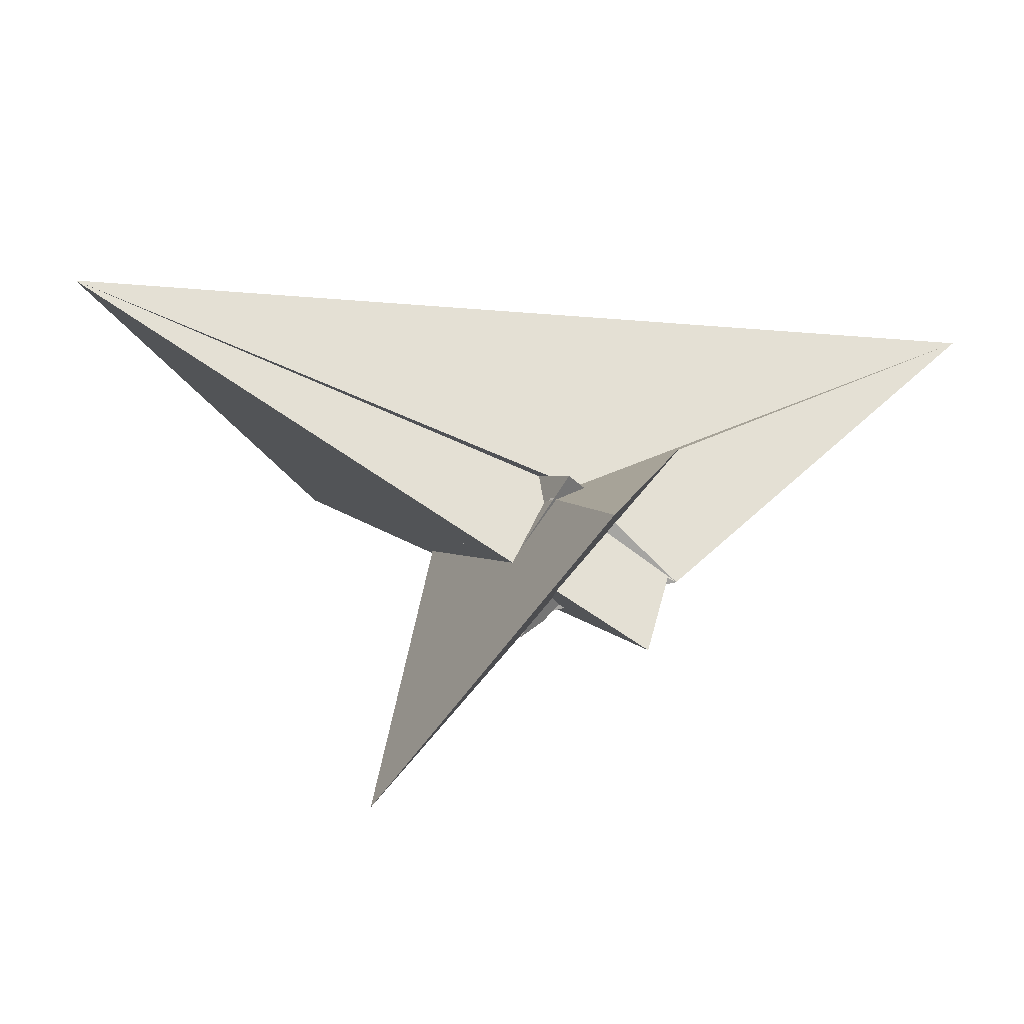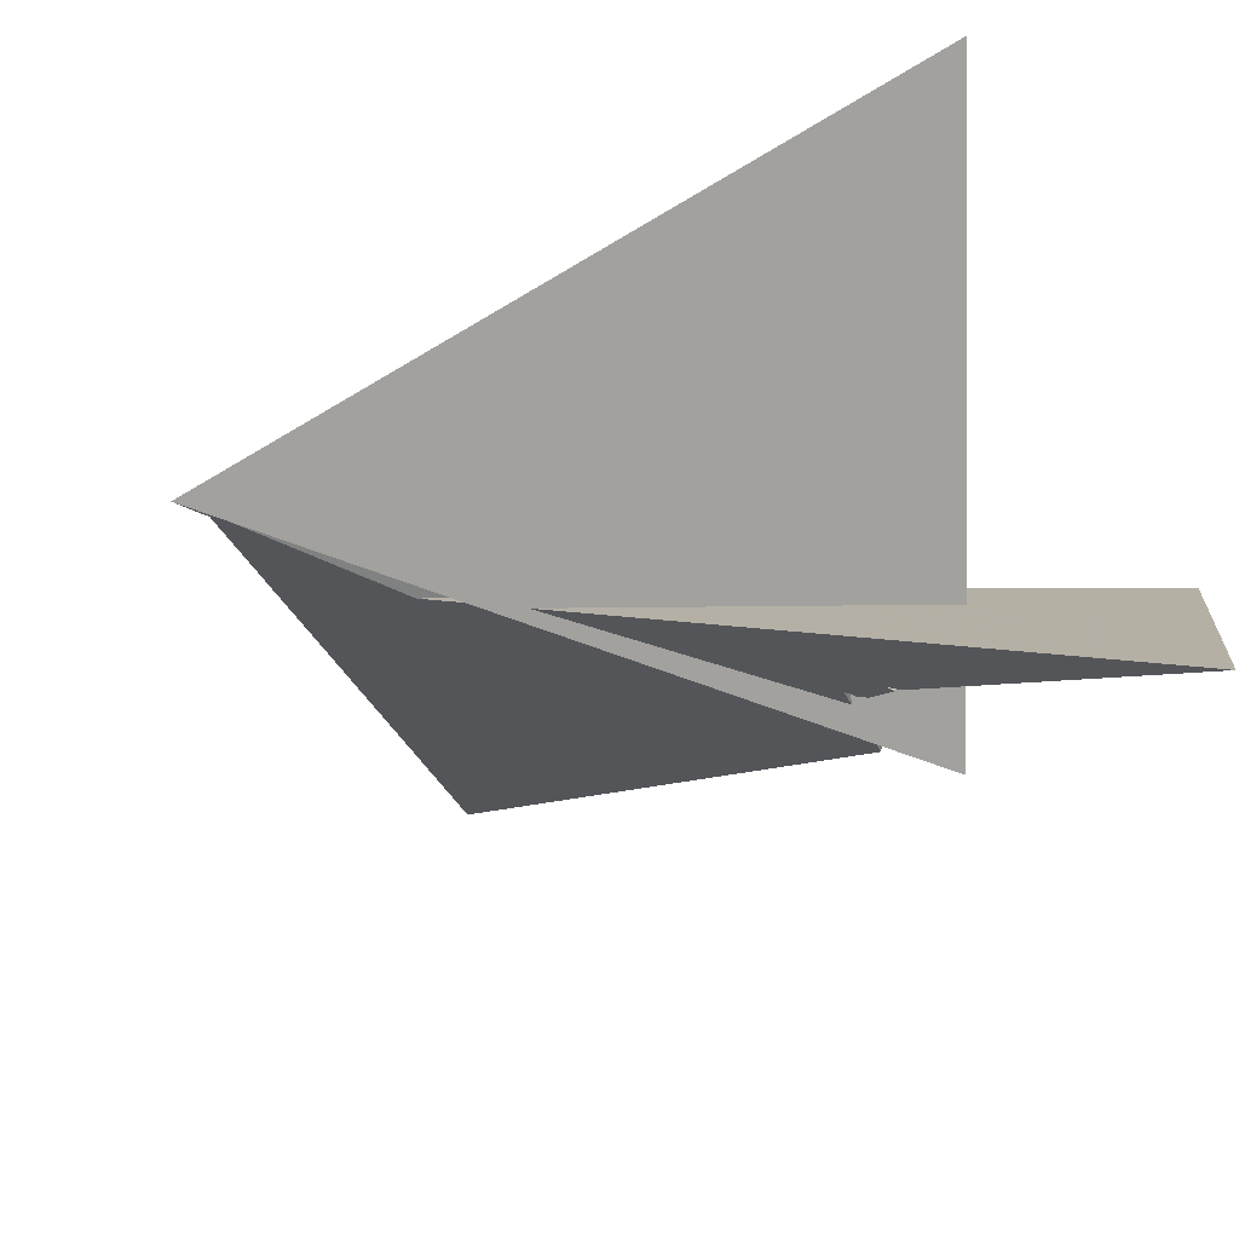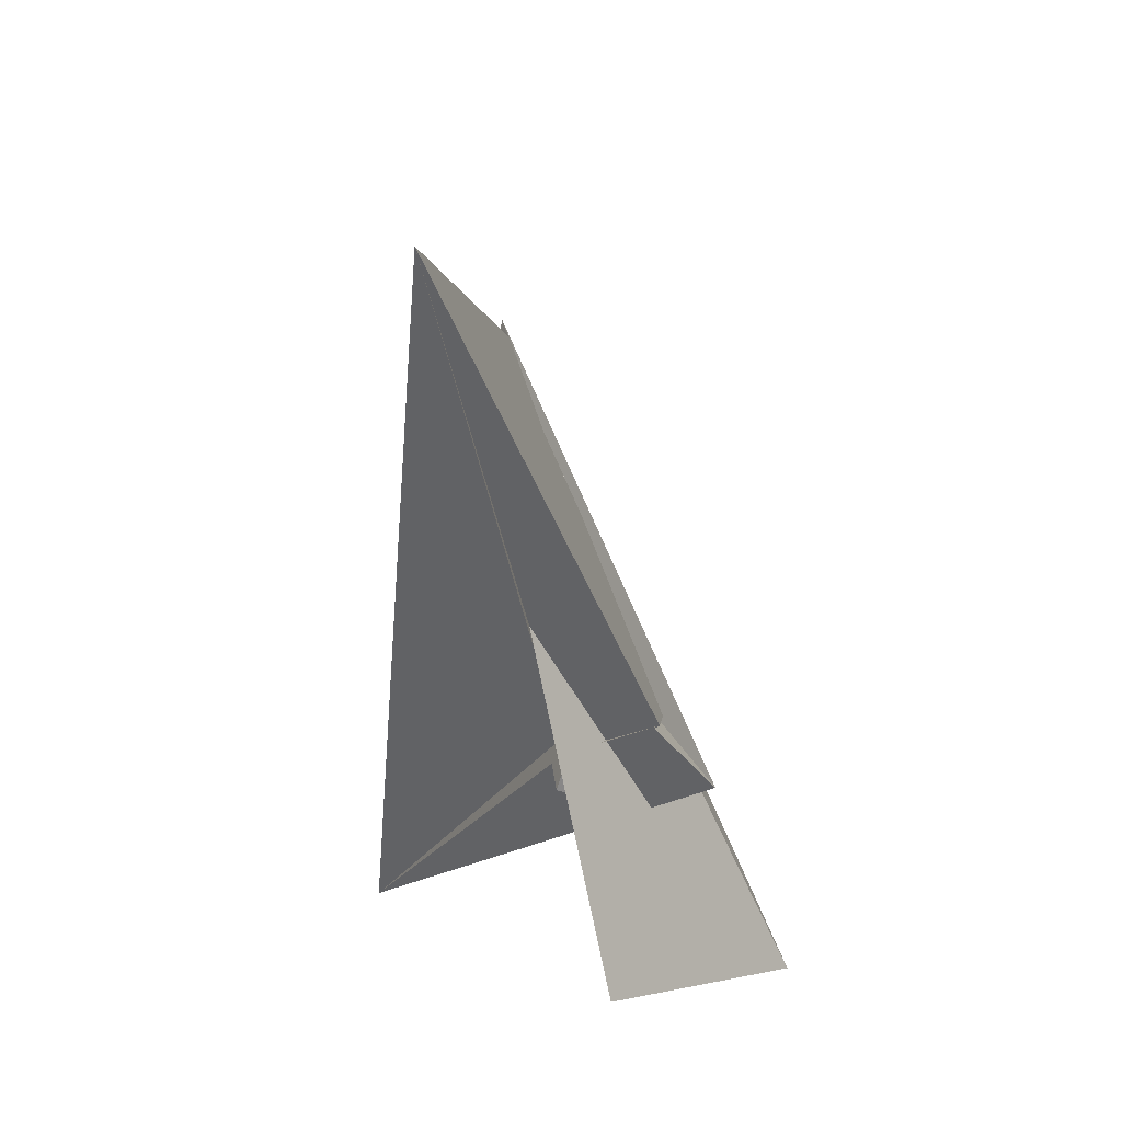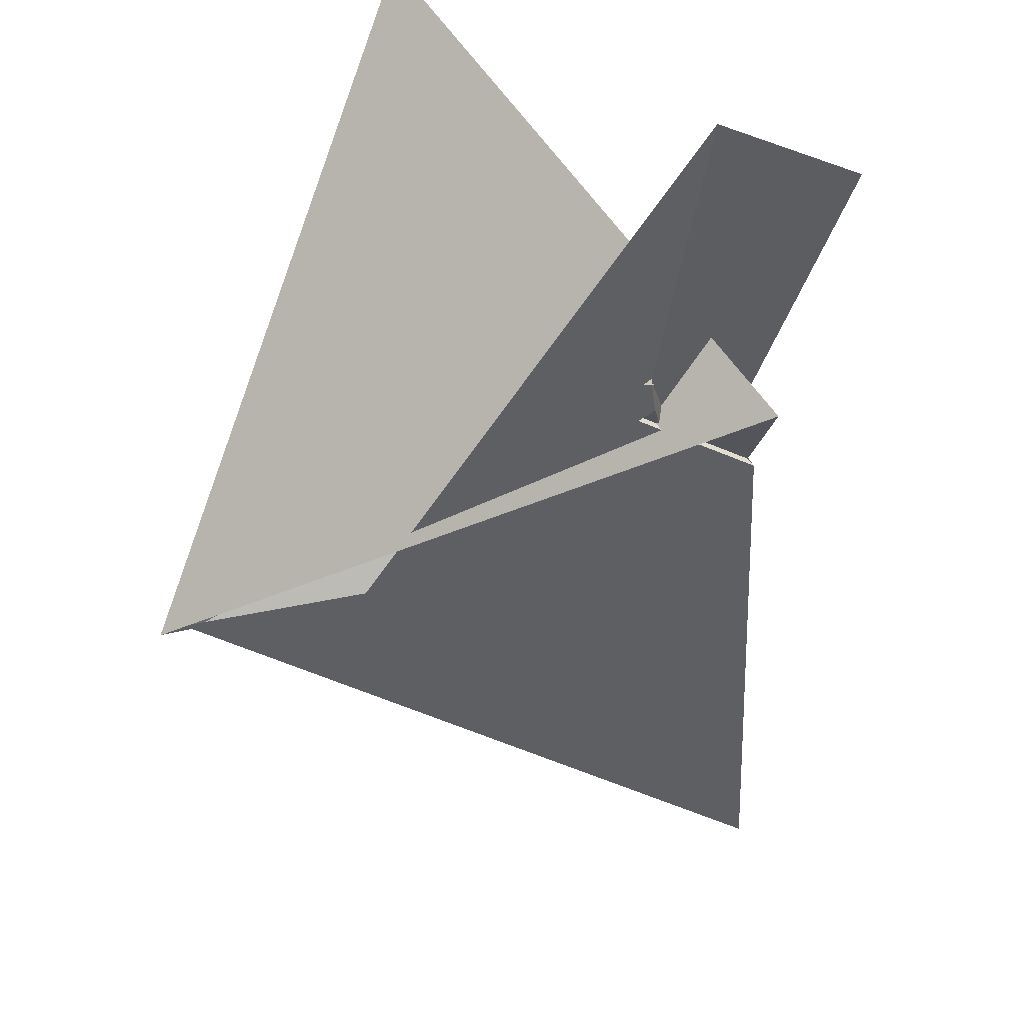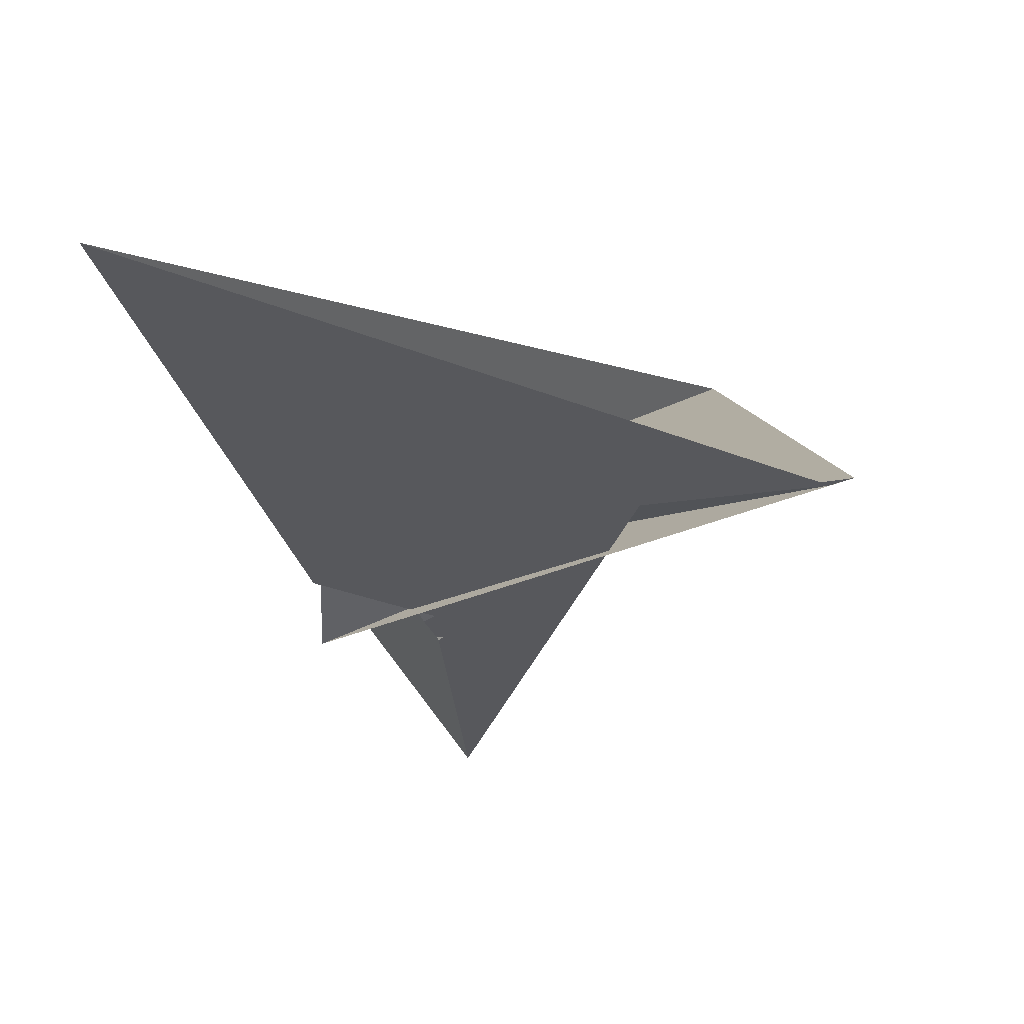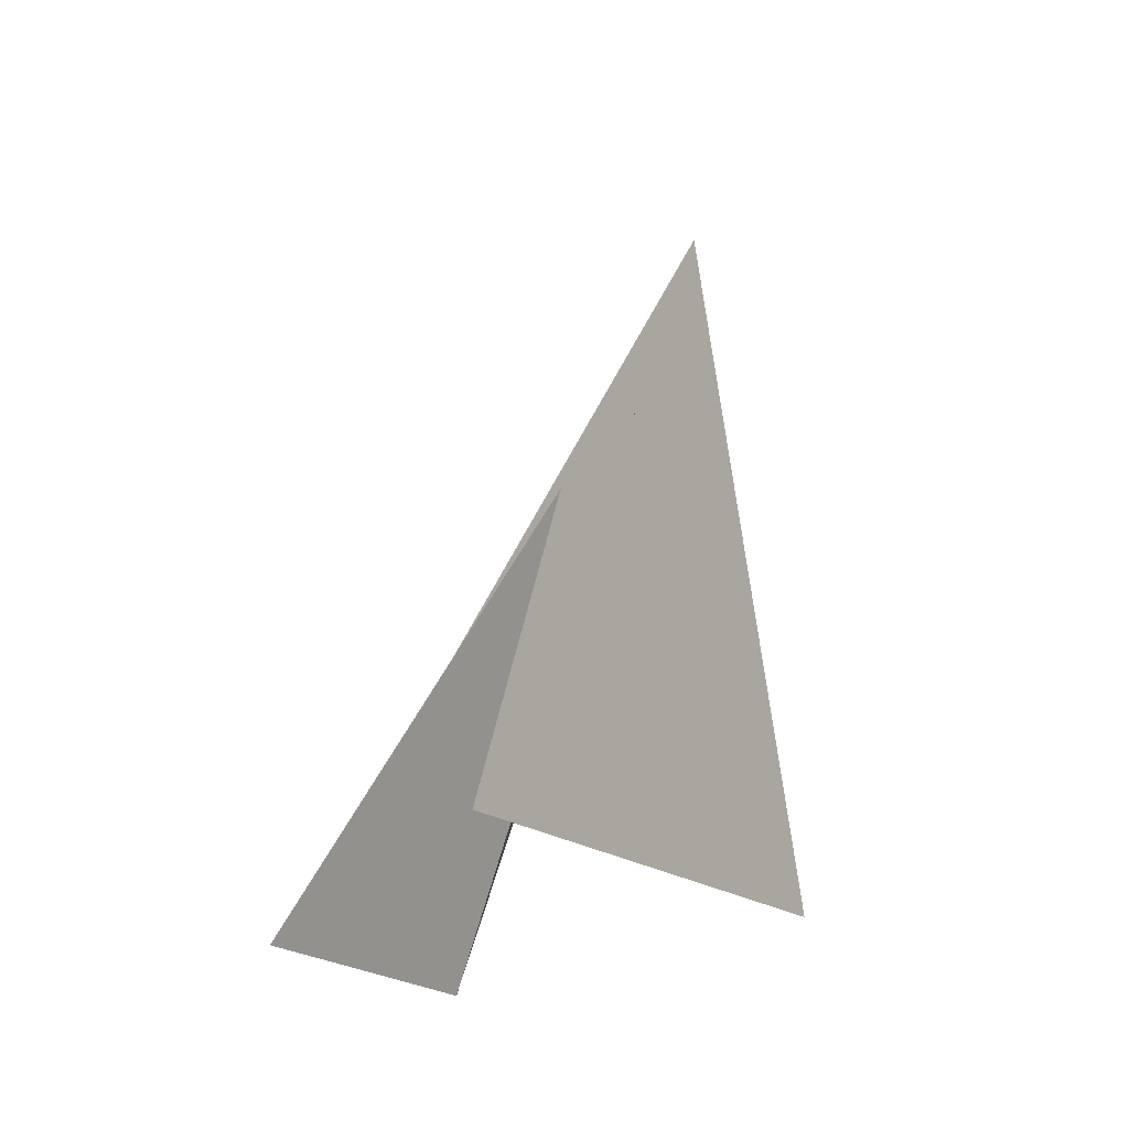
<metadata>
{"format":"obj","ext":"obj","renderer":"f3d","projection":"perspective","resolution":1024,"background":"white","views":[{"elev":2.9,"azim":41.2,"up":"+Z"},{"elev":-38.7,"azim":-37.0,"up":"+Z"},{"elev":35.9,"azim":78.7,"up":"+Y"},{"elev":-64.7,"azim":7.3,"up":"+Z"},{"elev":-8.7,"azim":-158.2,"up":"+Z"},{"elev":-53.7,"azim":-111.4,"up":"+Y"}]}
</metadata>
<code>
v 0.4049 -0.08832 0.3198
v 0.7153 -0.2091 0.3414
v -1.702 1.037 0.04612
v -3.037 1.195 0.1032
v -0.6014 0.3843 0.2161
v 0.2075 0.499 0.09419
v -1.059 -2.513 1.46
v 0.205 -0.2048 0.3865
v 0.9031 -0.1783 0.3114
v 0.5104 -0.3015 0.3986
v 0.4467 -0.04939 0.2998
v 0.4745 3.777 1.182
v -2.877 1.136 0.07978
v 0.3506 1.172 0.589
v 0.2522 1.1 0.5578
v 1.575 -1.218 0.2528
v 0.475 -0.3729 0.268
v -0.2757 -0.5652 0.1091
v 0.4722 -0.3158 0.2802
v 0.3516 -0.2789 0.2695
v -0.01501 -0.3346 -0.5069
v 0.2128 -0.174 -0.4397
v 0.7614 0.3525 -0.2207
v 0.6997 -2.084 -1.22
v 0.213 -0.416 -0.539
v 0.2094 -0.3656 -0.5183
v -0.4205 -0.4807 -0.5691
v 0.9144 -0.09961 -0.5654
v -0.4493 -0.4811 -0.5086
v 0.2287 -0.05501 -0.3498
v -0.1233 -0.2839 -0.4383
v -0.3888 -0.471 -0.5166
v 0.2973 -0.2679 0.2402
v 0.4087 -0.6181 -0.01688
v 0.4915 0.05475 0.06584
v 0.5474 -0.2738 -0.1081
v 0.4037 -0.2839 0.08809
v -0.06351 -0.3386 -0.09055
v -0.01665 -0.3719 -0.08858
v 0.1576 -0.239 0.1665
v 0.5441 -0.456 -0.2385
v 0.2531 -0.1438 -0.3092
v 0.2171 -0.3385 -0.189
v 0.2714 -0.03664 -0.2162
f 1 2 9 6 5 3 4 7 8 10 11
f 1 2 20 19 17 16 15 14 12 13 18
f 3 4 13 12 23 27 26 22 21 25 24
f 5 6 15 14 28 30 22 21 31 32 29
f 7 8 33 34 37 36 35 23 12 14 28
f 3 5 29 39 38 40 33 34 17 16 24
f 4 7 28 30 42 41 43 39 38 18 13
f 6 9 36 35 44 42 41 25 24 16 15
f 8 10 19 20 43 41 25 21 31 40 33
f 10 11 44 42 30 22 26 37 34 17 19
f 1 11 44 35 23 27 32 31 40 38 18
f 2 9 36 37 26 27 32 29 39 43 20

</code>
